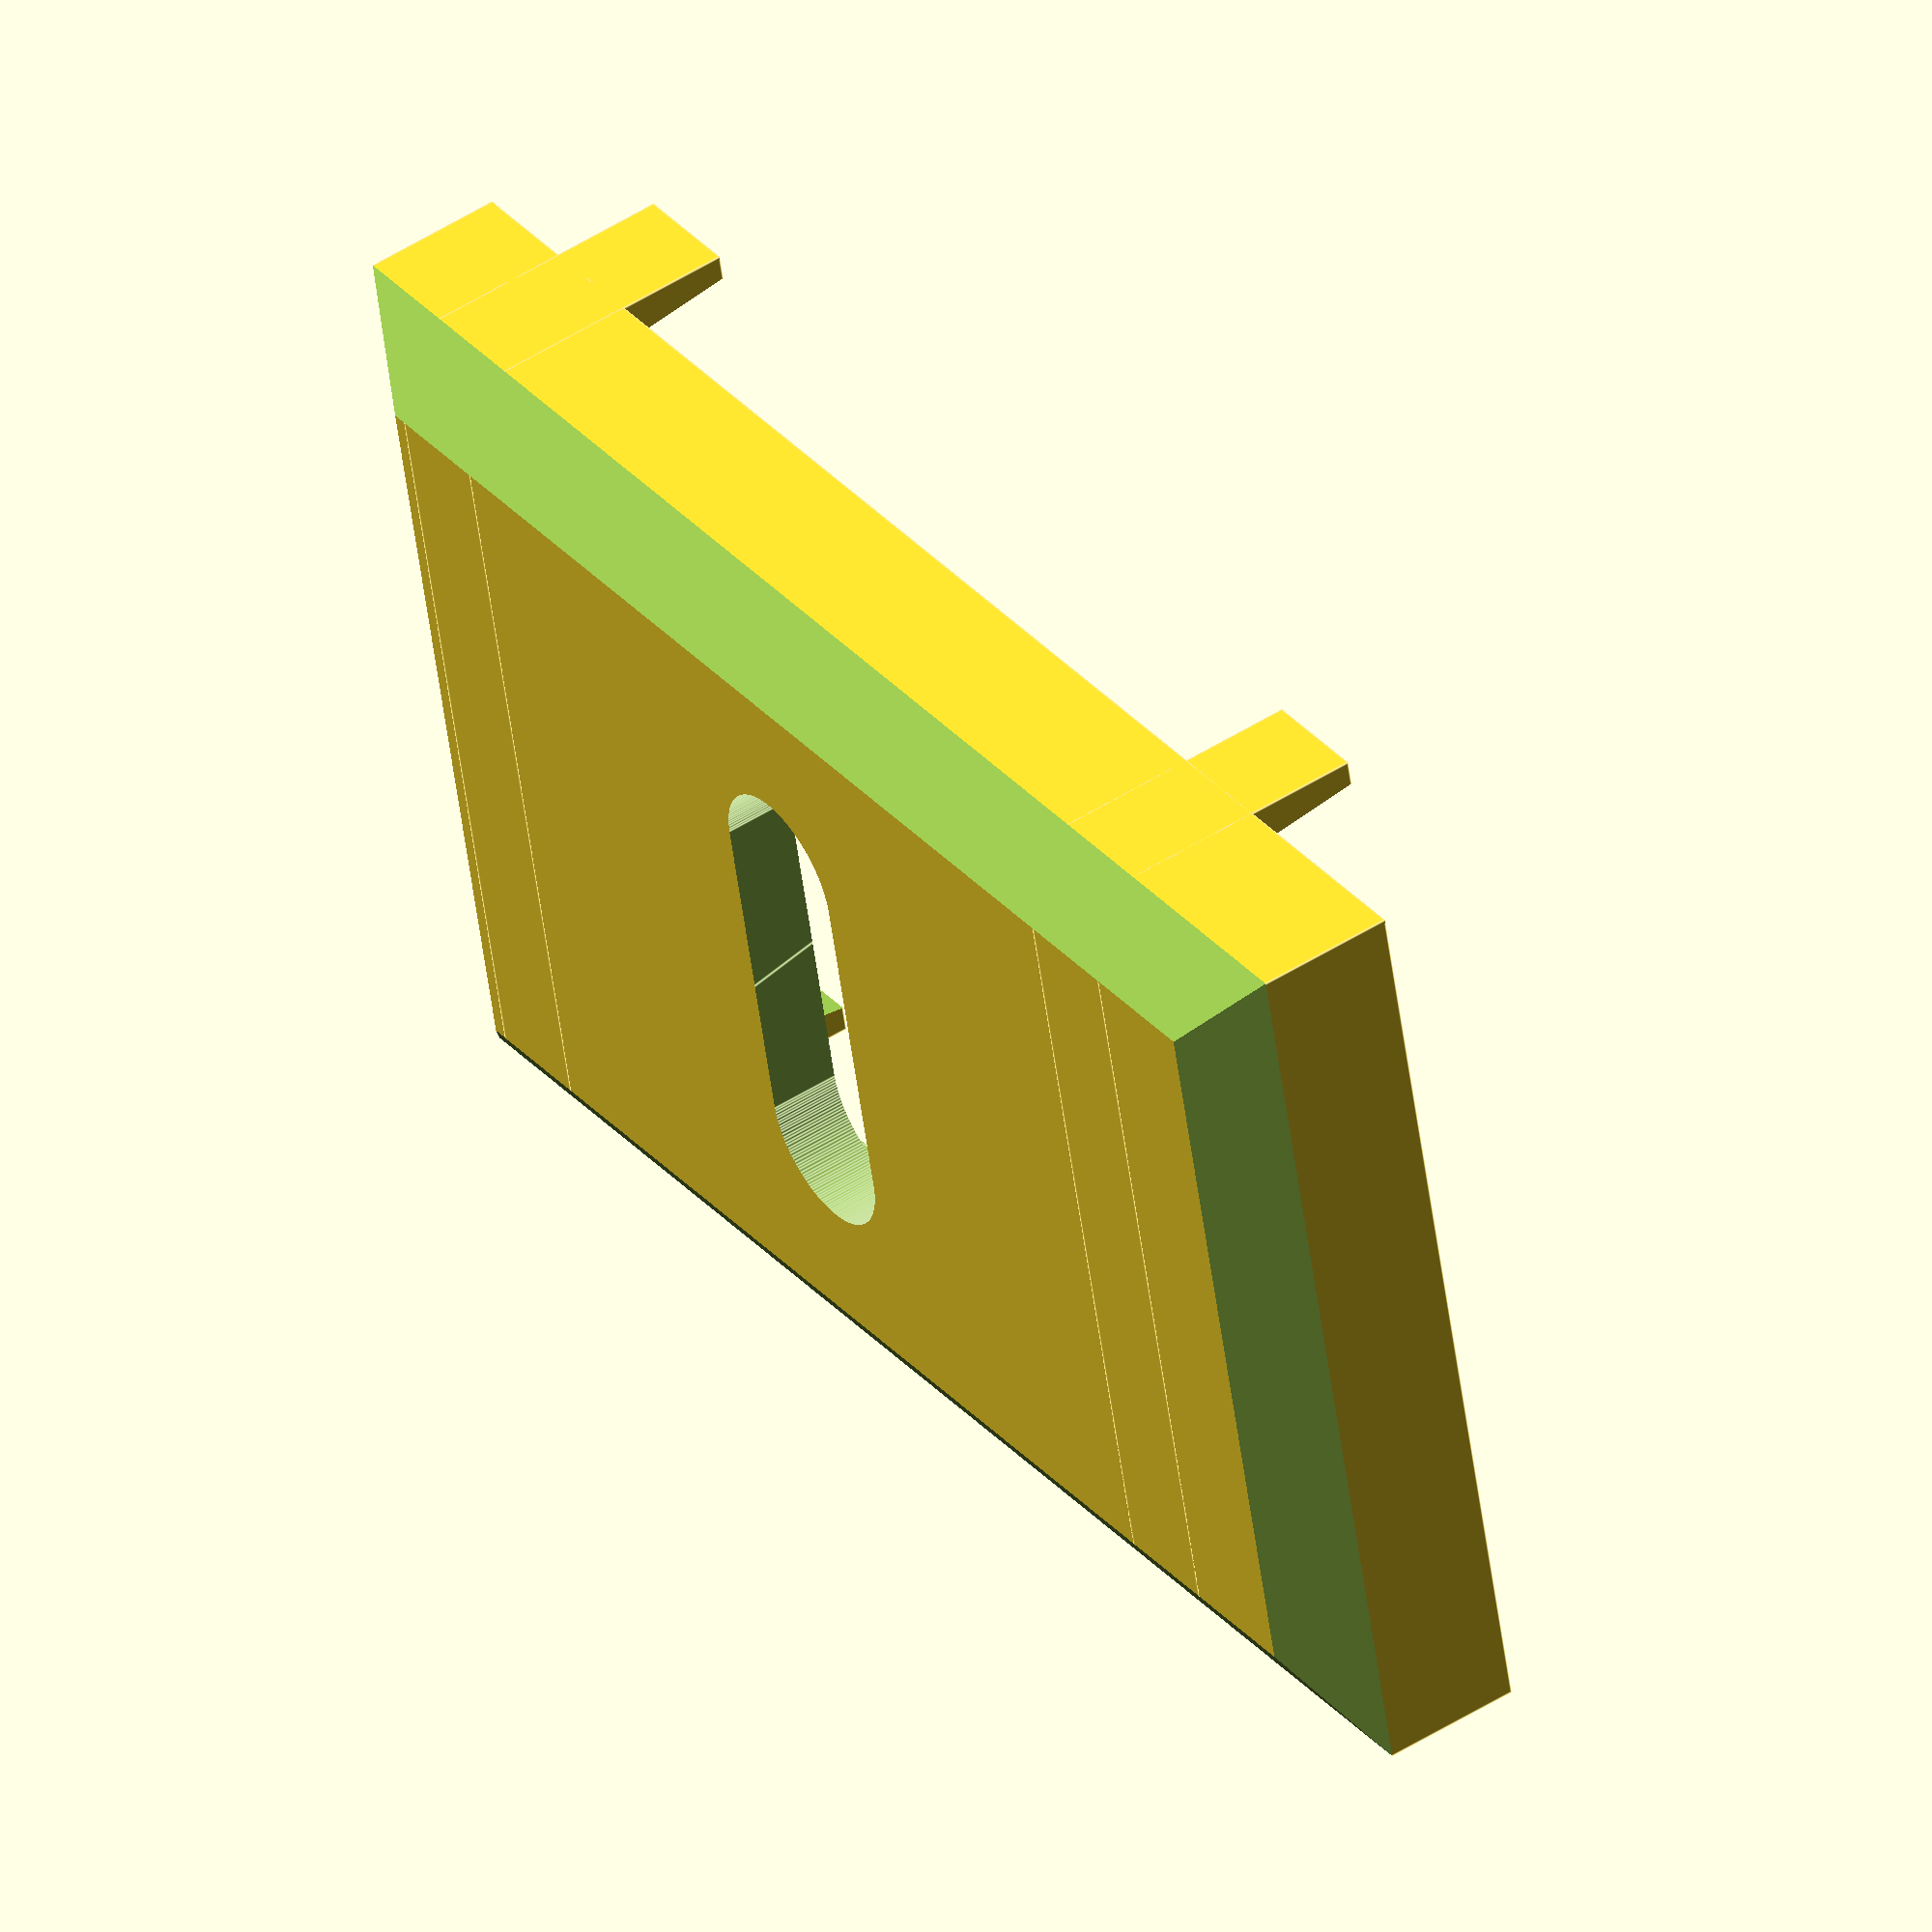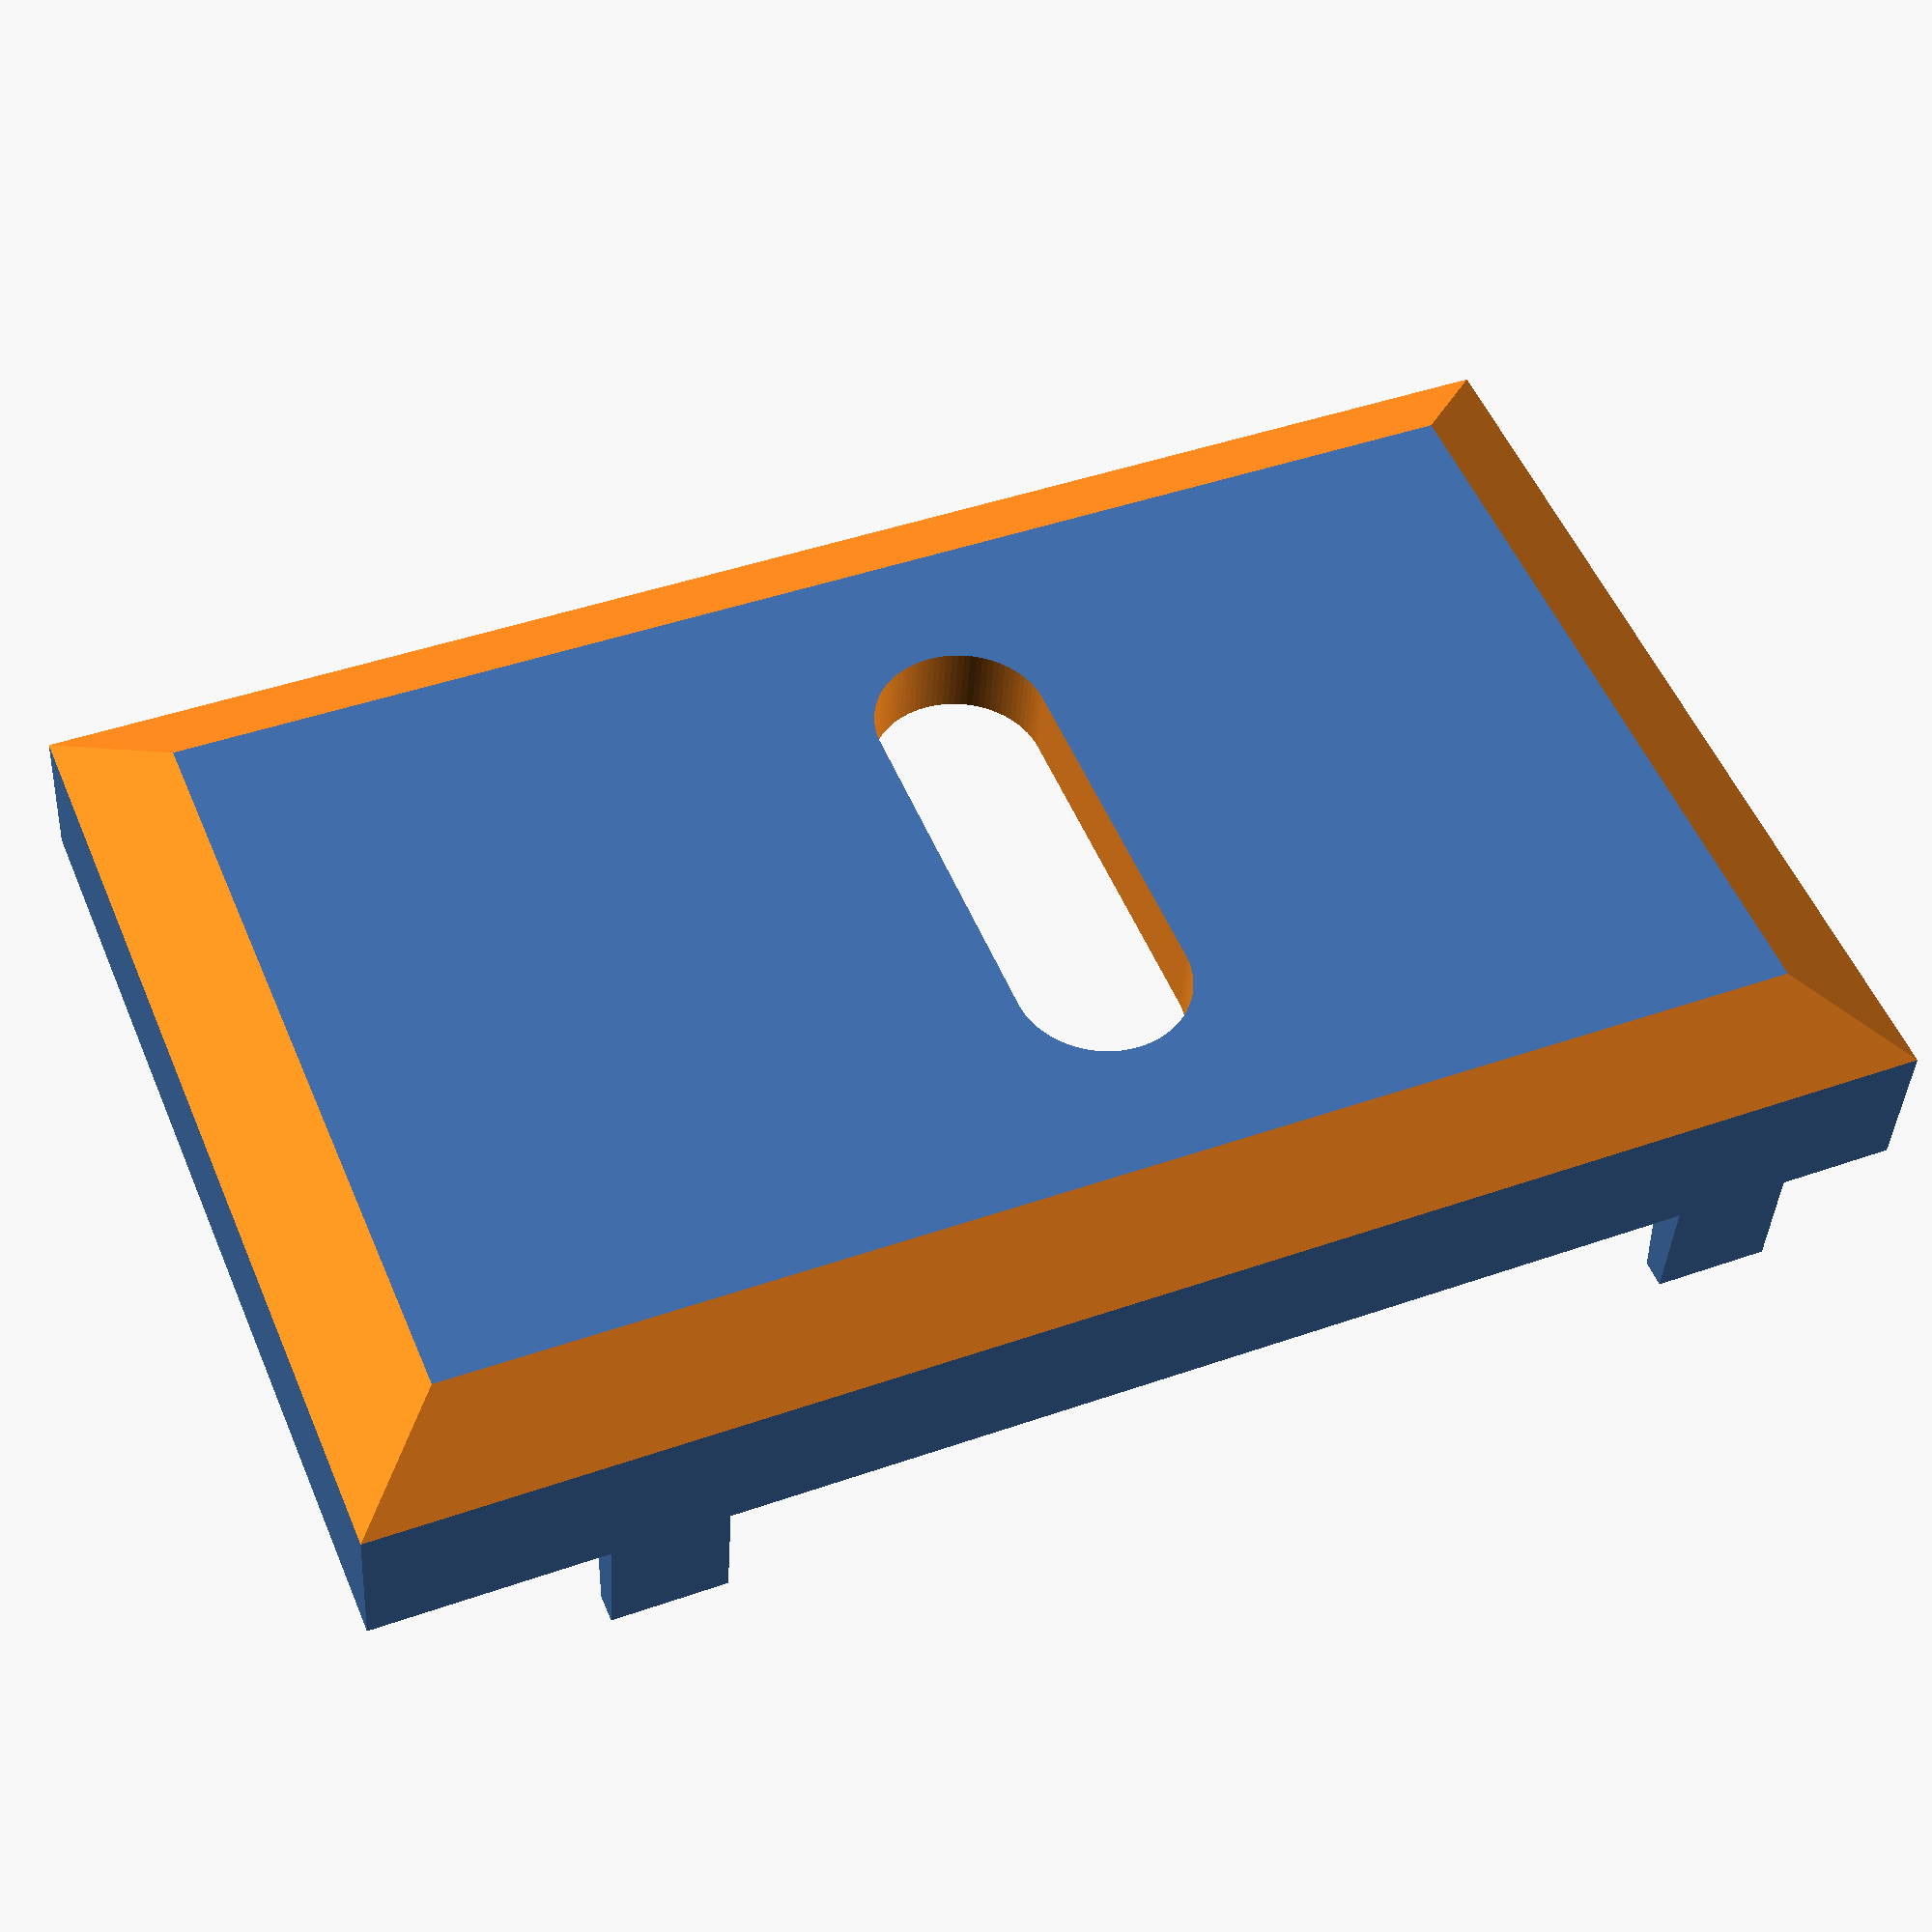
<openscad>
/*
  Elna Zig Zag darning plate
  A small metal formed plate that covers the transport dogs,
  used in combination with the darning foot.
  This enables the user to move the fabric freely under the needle,
  putting down stitches all over the place.

  These things are unobtainium, or via etsy for around $95
  
  This is a 3d printed replacement, prints in 10 minutes and costs
  a few cents. Knock off the corners with a file or sandpaper
*/


$fn=90;

// how much the inside of the plate sticks out above the needle plate.
// there's not much room needed, just to give the transport dogs some
// room to move unobstructed.
//
// too low (<2.4mm) and the transport dogs will lift the plate up.
// it needs some height so the darning foot can apply pressure on the
// fabric and hold it in place
h=3.5;

// needle plate dimensions
plate_w=15;
plate_d=25;

// stub length 
// they register in the needle plate of the machine. Not too short,
// not too long
stub_h=2.0;

thickness=1;

w=plate_w+thickness*2;
d=plate_d+thickness*2;

difference() {
  // form the outside, then carve out what's not needed
  union() {
    cube([w,d,h],center=true);

    // these form the features that register in the
    // notches on the machine
    translate([0,-(plate_d/2-4),-stub_h/2])
      cube([w,2,stub_h+h], center=true);
    translate([0, (plate_d/2-2),-stub_h/2])
      cube([w,2,stub_h+h], center=true);
  }
  
  // slot for the needle. Elongated to make zigzag possible
  translate([0,(plate_d/2-11.5),0])
    hull() {
      translate([3,0,0])
        cylinder(h=30,d=3,center=true);
      translate([-3,0,0])
        cylinder(h=30,d=3,center=true);
    }

  // hollow out the underside. A bit slanted to make it somewhat
  // sturdier. I hope
  carve_h=h*2+stub_h;
  translate([0,0,-(carve_h-thickness)/2])
    rotate([0,180,0])
      linear_extrude(height=carve_h, center=true, scale=1.15)
        square([plate_w,plate_d], center=true);

    // Make some chamfers, because we're not animals
    chamfer=1.0;
    angle=30;

    oversize=2;
    h1=h*oversize;
    d1=d*oversize;
    w1=w*oversize;

    // calculate offset
    f=((h1/oversize)/sin(angle))+((h/2-chamfer)/tan(angle));

    translate([-(w/2+f),0,0])
      rotate([0,-angle,0])
        cube([w1,d1,h1], center=true);

    translate([(w/2+f),0,0])
      rotate([0,angle,0])
        cube([w1,d1,h1], center=true);

    translate([0,-(d/2+f),0])
      rotate([angle,0,0])
        cube([w1,d1,h1], center=true);

    translate([0,(d/2+f),0])
      rotate([-angle,0,0])
        cube([w1,d1,h1], center=true);

};

</openscad>
<views>
elev=311.1 azim=257.3 roll=54.6 proj=o view=edges
elev=218.9 azim=247.5 roll=183.3 proj=p view=solid
</views>
